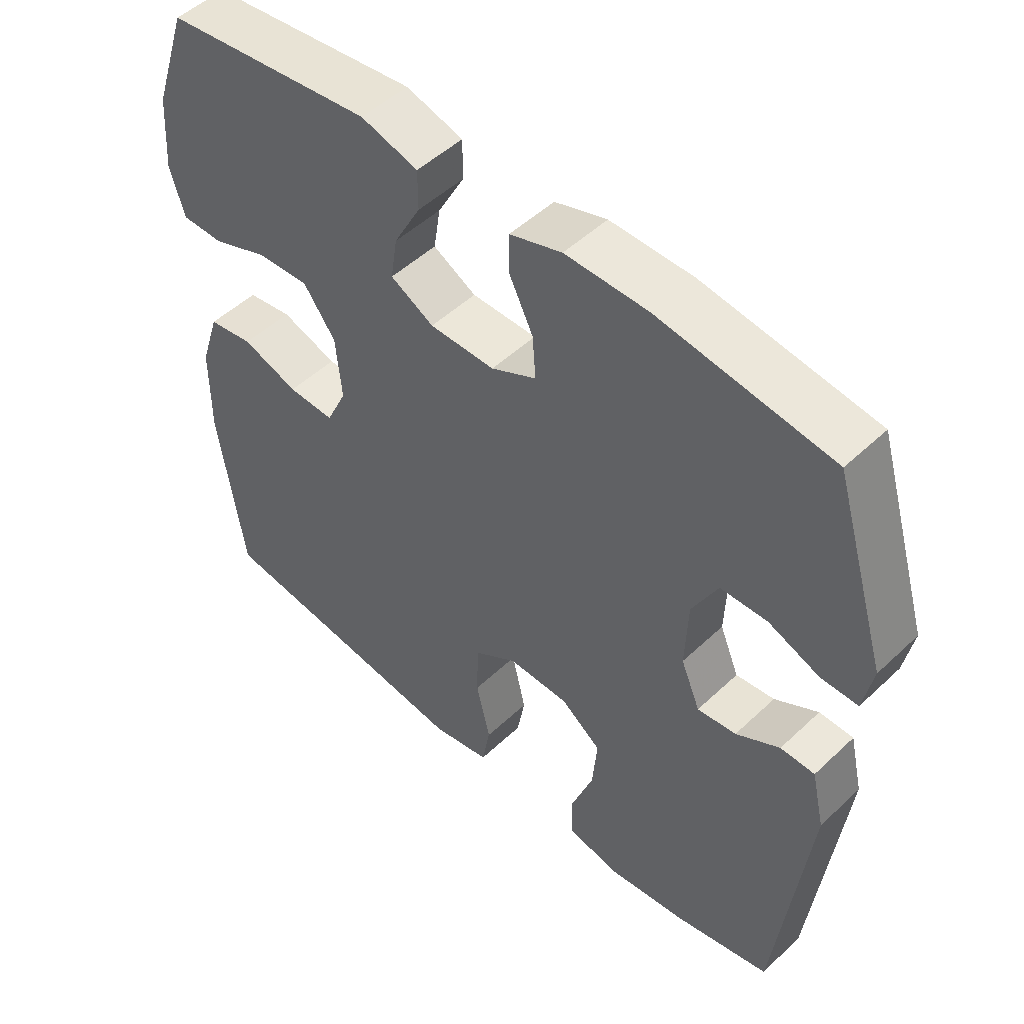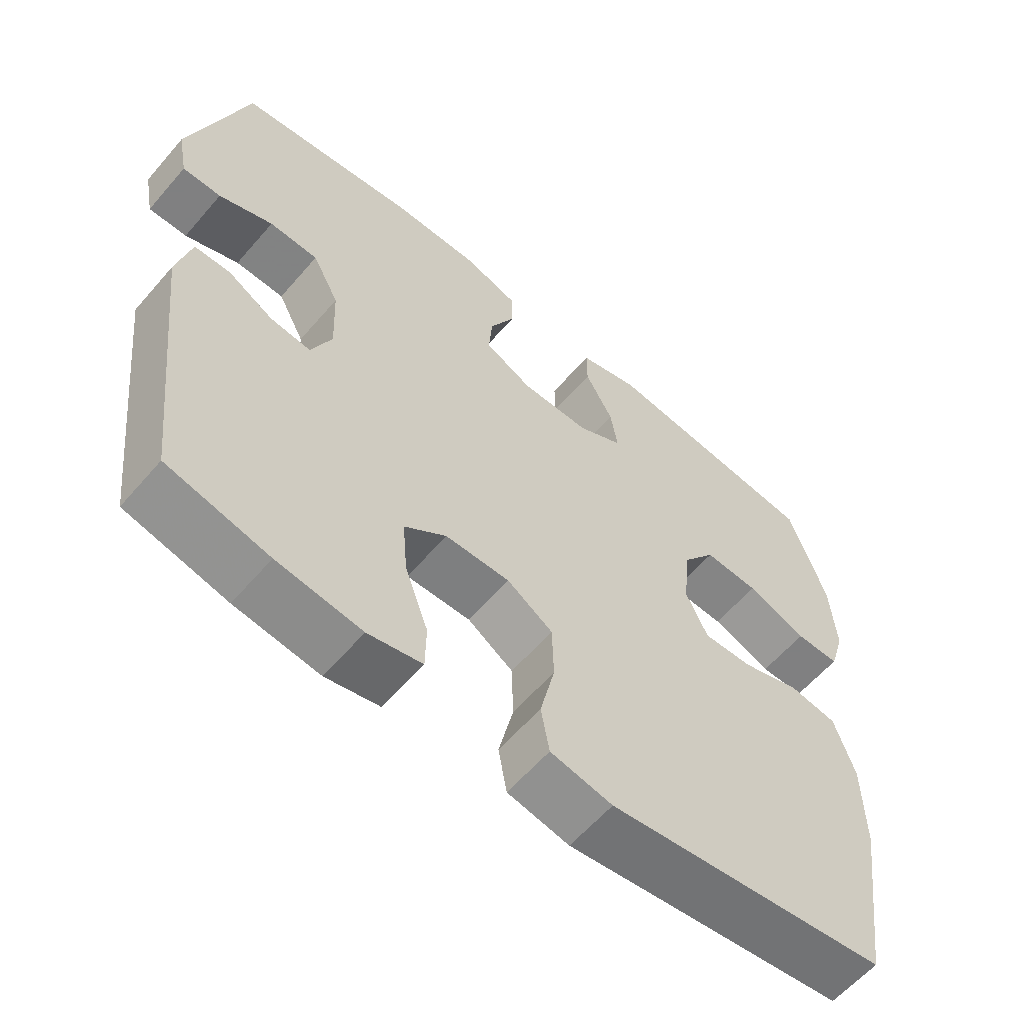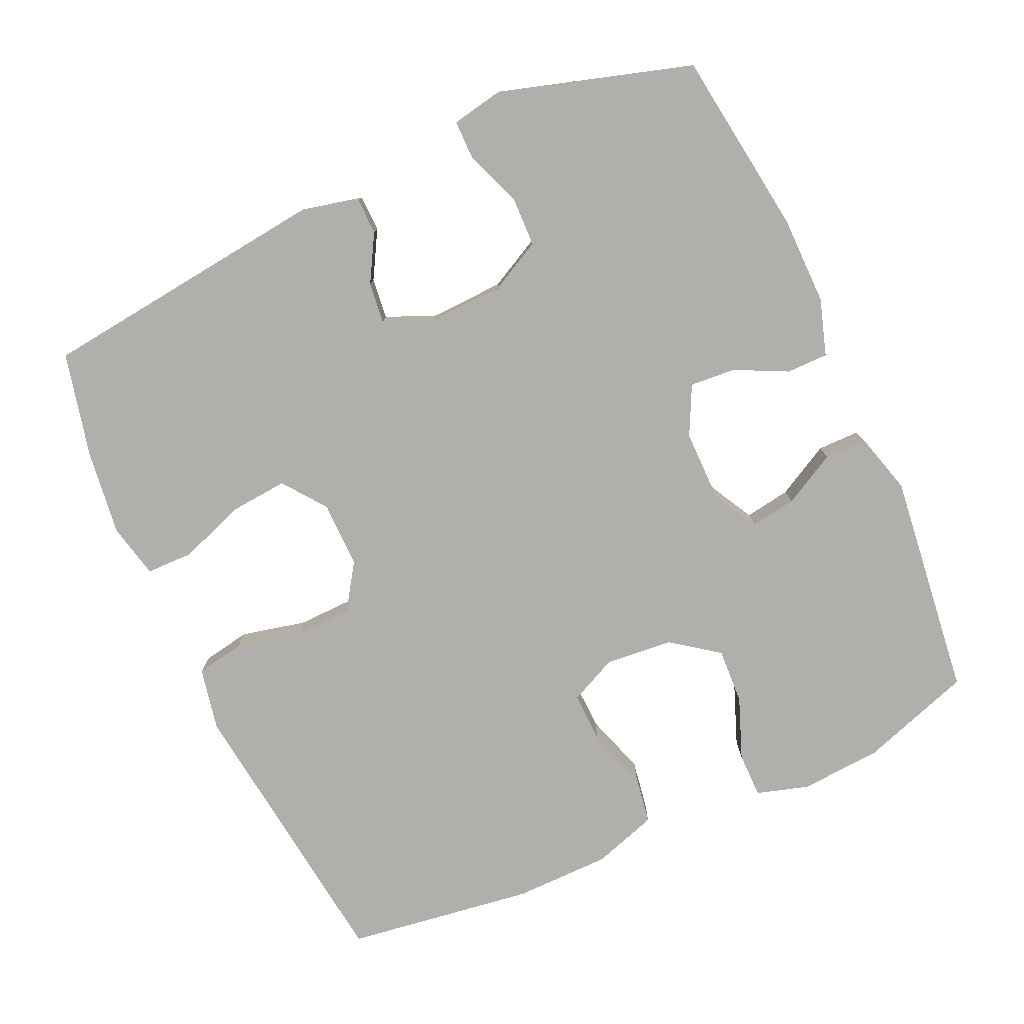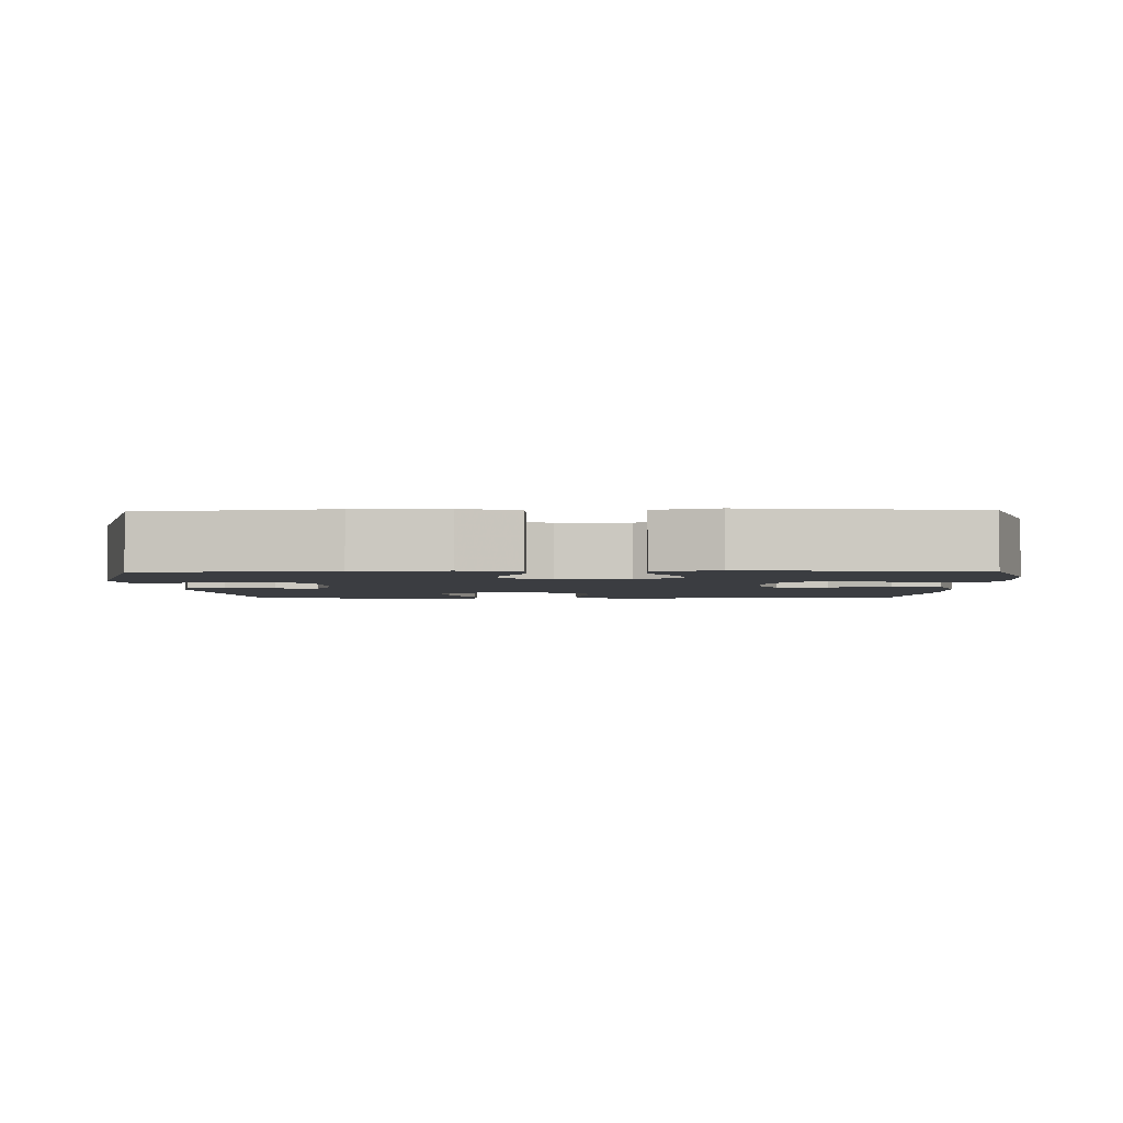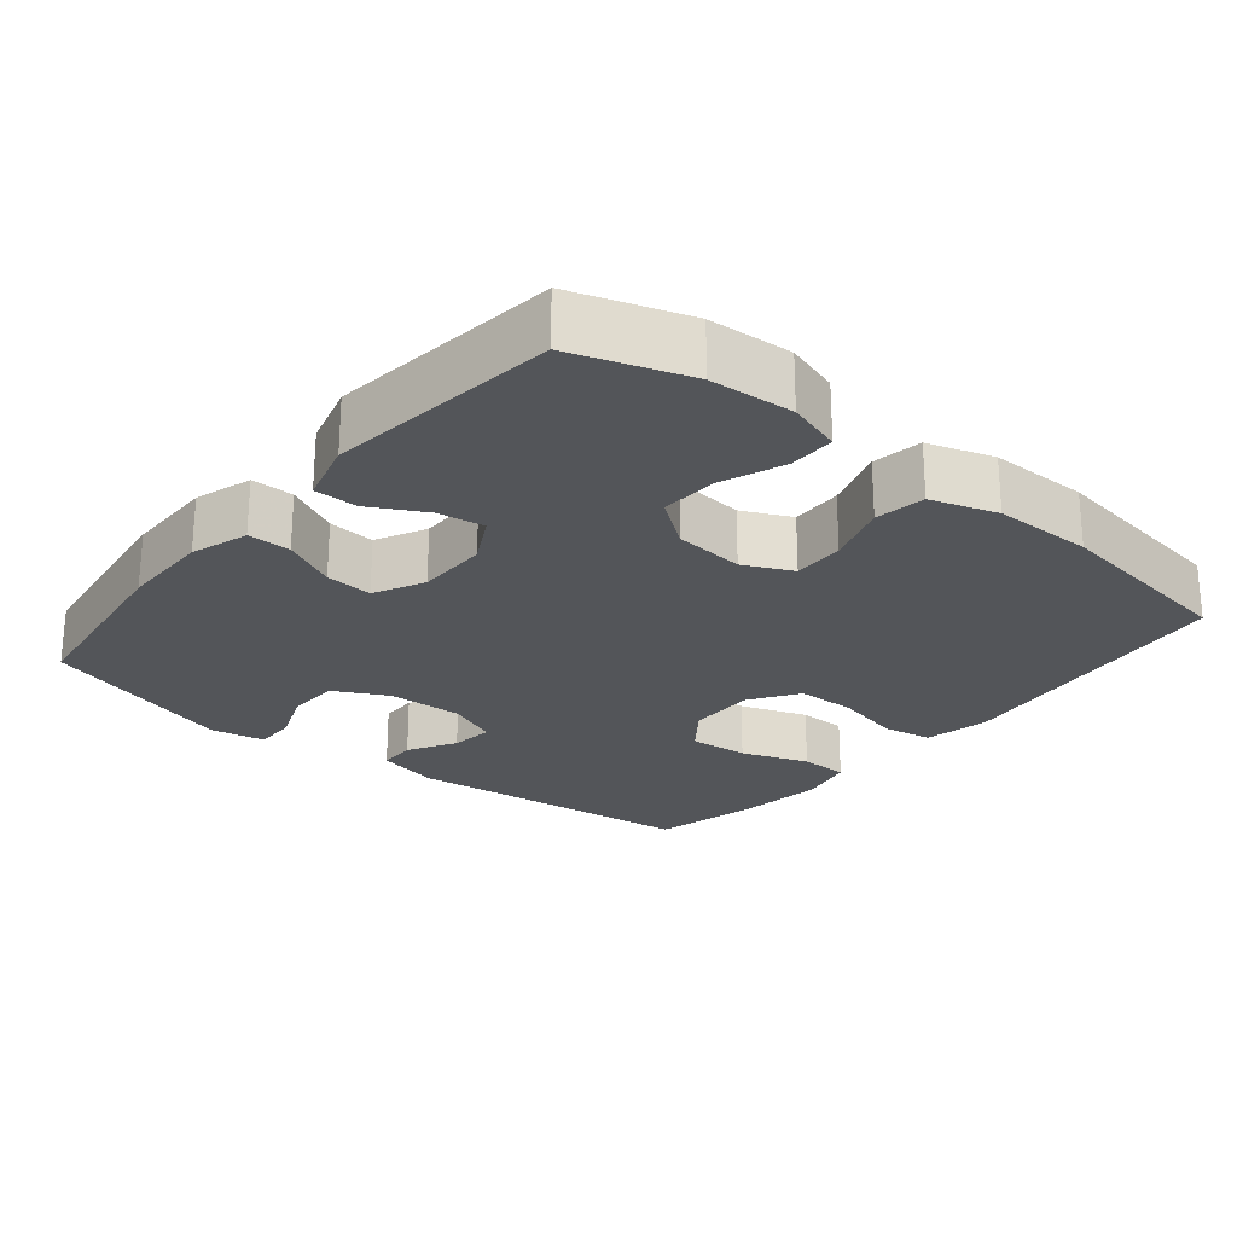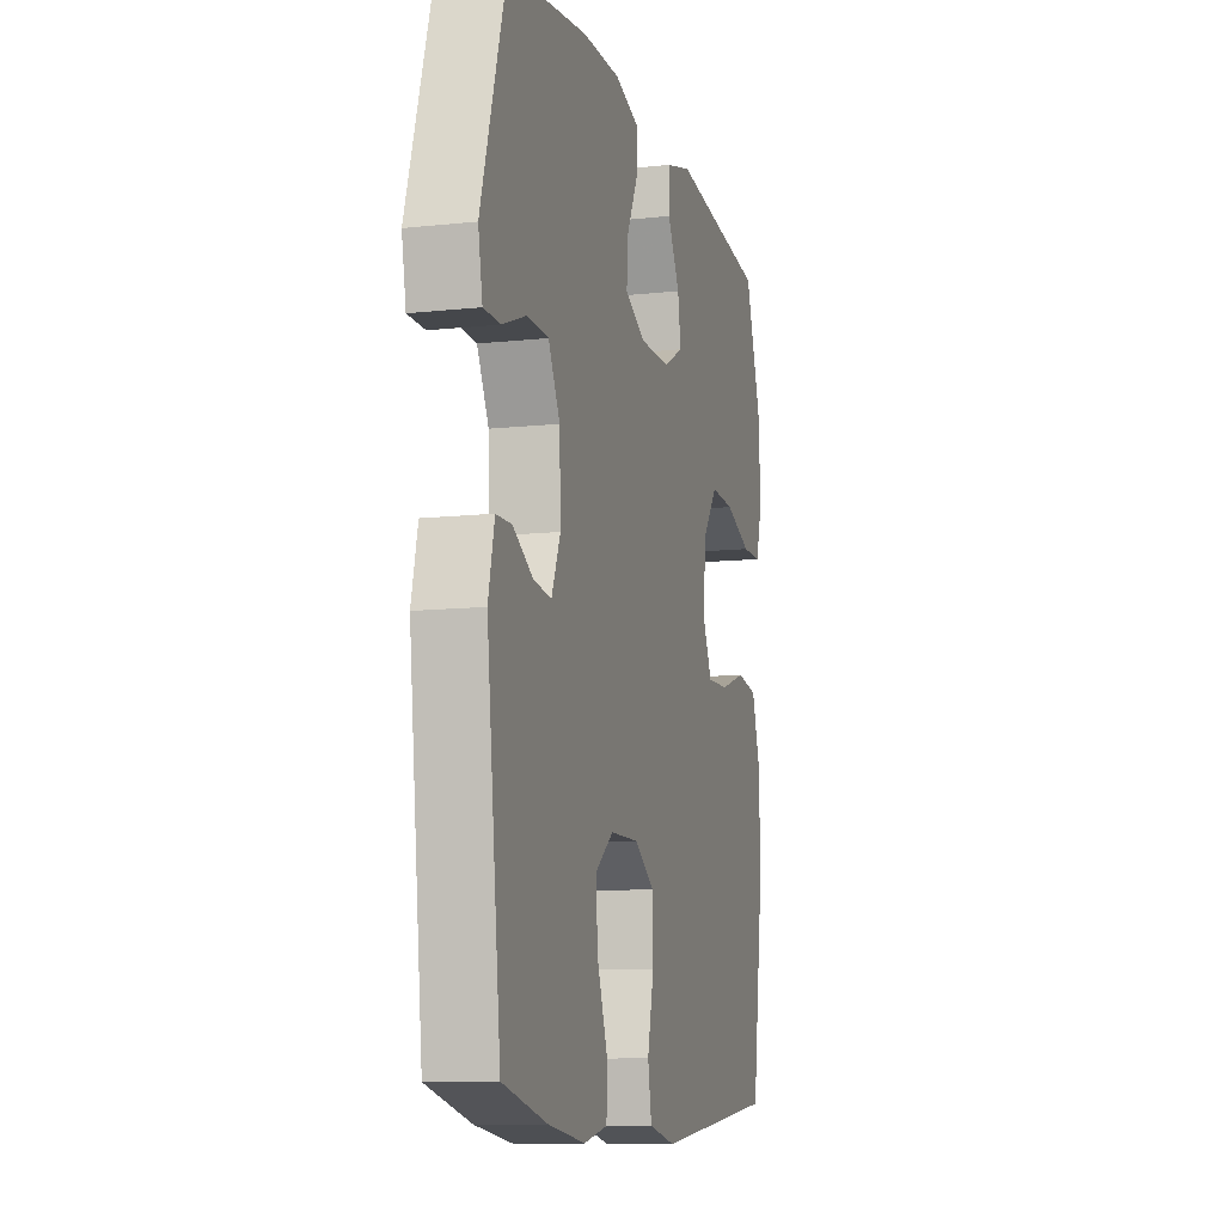
<metadata>
{"format":"obj","ext":"obj","renderer":"f3d","projection":"perspective","resolution":1024,"background":"white","views":[{"elev":50.1,"azim":-135.9,"up":"+Z"},{"elev":-60.0,"azim":-40.5,"up":"+Z"},{"elev":-78.3,"azim":-65.5,"up":"+Y"},{"elev":-2.6,"azim":1.4,"up":"+Y"},{"elev":-24.2,"azim":50.5,"up":"+Y"},{"elev":-10.6,"azim":-74.8,"up":"+Z"}]}
</metadata>
<code>
v 0.5 0.07 0.5
v 0.552 0.07 0.344
v 0.56 0.07 0.23
v 0.538 0.07 0.157
v 0.475 0.07 0.157
v 0.389 0.07 0.19
v 0.311 0.07 0.194
v 0.263 0.07 0.129
v 0.254 0.07 0.034
v 0.285 0.07 -0.032
v 0.355 0.07 -0.03
v 0.44 0.07 -0.002
v 0.508 0.07 -0.013
v 0.537 0.07 -0.103
v 0.538 0.07 -0.238
v 0.5 0.07 -0.5
v 0.229 0.07 -0.533
v 0.1 0.07 -0.549
v 0.012 0.07 -0.531
v 0 0.07 -0.464
v 0.021 0.07 -0.373
v 0.019 0.07 -0.292
v -0.046 0.07 -0.249
v -0.138 0.07 -0.25
v -0.198 0.07 -0.295
v -0.191 0.07 -0.376
v -0.158 0.07 -0.467
v -0.159 0.07 -0.533
v -0.236 0.07 -0.55
v -0.356 0.07 -0.534
v -0.5 0.07 -0.5
v -0.546 0.07 -0.1
v -0.526 0.07 -0.014
v -0.475 0.07 -0.013
v -0.41 0.07 -0.05
v -0.352 0.07 -0.057
v -0.323 0.07 0.012
v -0.327 0.07 0.115
v -0.365 0.07 0.188
v -0.435 0.07 0.19
v -0.512 0.07 0.16
v -0.567 0.07 0.16
v -0.581 0.07 0.233
v -0.5 0.07 0.5
v -0.242 0.07 0.535
v -0.118 0.07 0.536
v -0.04 0.07 0.511
v -0.04 0.07 0.453
v -0.076 0.07 0.38
v -0.081 0.07 0.316
v -0.013 0.07 0.282
v 0.085 0.07 0.282
v 0.15 0.07 0.317
v 0.14 0.07 0.381
v 0.1 0.07 0.455
v 0.1 0.07 0.514
v 0.186 0.07 0.538
v 0.5 0 0.5
v 0.552 0 0.344
v 0.56 0 0.23
v 0.538 0 0.157
v 0.475 0 0.157
v 0.389 0 0.19
v 0.311 0 0.194
v 0.263 0 0.129
v 0.254 0 0.034
v 0.285 0 -0.032
v 0.355 0 -0.03
v 0.44 0 -0.002
v 0.508 0 -0.013
v 0.537 0 -0.103
v 0.538 0 -0.238
v 0.5 0 -0.5
v 0.229 0 -0.533
v 0.1 0 -0.549
v 0.012 0 -0.531
v 0 0 -0.464
v 0.021 0 -0.373
v 0.019 0 -0.292
v -0.046 0 -0.249
v -0.138 0 -0.25
v -0.198 0 -0.295
v -0.191 0 -0.376
v -0.158 0 -0.467
v -0.159 0 -0.533
v -0.236 0 -0.55
v -0.356 0 -0.534
v -0.5 0 -0.5
v -0.546 0 -0.1
v -0.526 0 -0.014
v -0.475 0 -0.013
v -0.41 0 -0.05
v -0.352 0 -0.057
v -0.323 0 0.012
v -0.327 0 0.115
v -0.365 0 0.188
v -0.435 0 0.19
v -0.512 0 0.16
v -0.567 0 0.16
v -0.581 0 0.233
v -0.5 0 0.5
v -0.242 0 0.535
v -0.118 0 0.536
v -0.04 0 0.511
v -0.04 0 0.453
v -0.076 0 0.38
v -0.081 0 0.316
v -0.013 0 0.282
v 0.085 0 0.282
v 0.15 0 0.317
v 0.14 0 0.381
v 0.1 0 0.455
v 0.1 0 0.514
v 0.186 0 0.538
f 54 55 56 57
f 53 54 57 1
f 52 53 1 2
f 46 47 48 49
f 46 49 50
f 45 46 50
f 44 45 50
f 43 44 50 51
f 40 41 42 43
f 39 40 43 51
f 32 33 34 35
f 32 35 36
f 31 32 36
f 30 31 36 37
f 26 27 28 29
f 25 26 29 30
f 18 19 20 21
f 17 18 21 22
f 16 17 22
f 15 16 22 23
f 11 12 13 14
f 10 11 14 15
f 3 4 5 6
f 52 2 3 6
f 52 6 7
f 38 39 51 52
f 37 38 52 7
f 25 30 37
f 24 25 37 7
f 10 15 23 24
f 9 10 24
f 8 9 24
f 7 8 24
f 114 113 112 111
f 58 114 111 110
f 59 58 110 109
f 106 105 104 103
f 107 106 103
f 107 103 102
f 107 102 101
f 108 107 101 100
f 100 99 98 97
f 108 100 97 96
f 92 91 90 89
f 93 92 89
f 93 89 88
f 94 93 88 87
f 86 85 84 83
f 87 86 83 82
f 78 77 76 75
f 79 78 75 74
f 79 74 73
f 80 79 73 72
f 71 70 69 68
f 72 71 68 67
f 63 62 61 60
f 63 60 59 109
f 64 63 109
f 109 108 96 95
f 64 109 95 94
f 94 87 82
f 64 94 82 81
f 81 80 72 67
f 81 67 66
f 81 66 65
f 81 65 64
f 1 58 59 2
f 2 59 60 3
f 3 60 61 4
f 4 61 62 5
f 5 62 63 6
f 6 63 64 7
f 7 64 65 8
f 8 65 66 9
f 9 66 67 10
f 10 67 68 11
f 11 68 69 12
f 12 69 70 13
f 13 70 71 14
f 14 71 72 15
f 15 72 73 16
f 16 73 74 17
f 17 74 75 18
f 18 75 76 19
f 19 76 77 20
f 20 77 78 21
f 21 78 79 22
f 22 79 80 23
f 23 80 81 24
f 24 81 82 25
f 25 82 83 26
f 26 83 84 27
f 27 84 85 28
f 28 85 86 29
f 29 86 87 30
f 30 87 88 31
f 31 88 89 32
f 32 89 90 33
f 33 90 91 34
f 34 91 92 35
f 35 92 93 36
f 36 93 94 37
f 37 94 95 38
f 38 95 96 39
f 39 96 97 40
f 40 97 98 41
f 41 98 99 42
f 42 99 100 43
f 43 100 101 44
f 44 101 102 45
f 45 102 103 46
f 46 103 104 47
f 47 104 105 48
f 48 105 106 49
f 49 106 107 50
f 50 107 108 51
f 51 108 109 52
f 52 109 110 53
f 53 110 111 54
f 54 111 112 55
f 55 112 113 56
f 56 113 114 57
f 57 114 58 1

</code>
